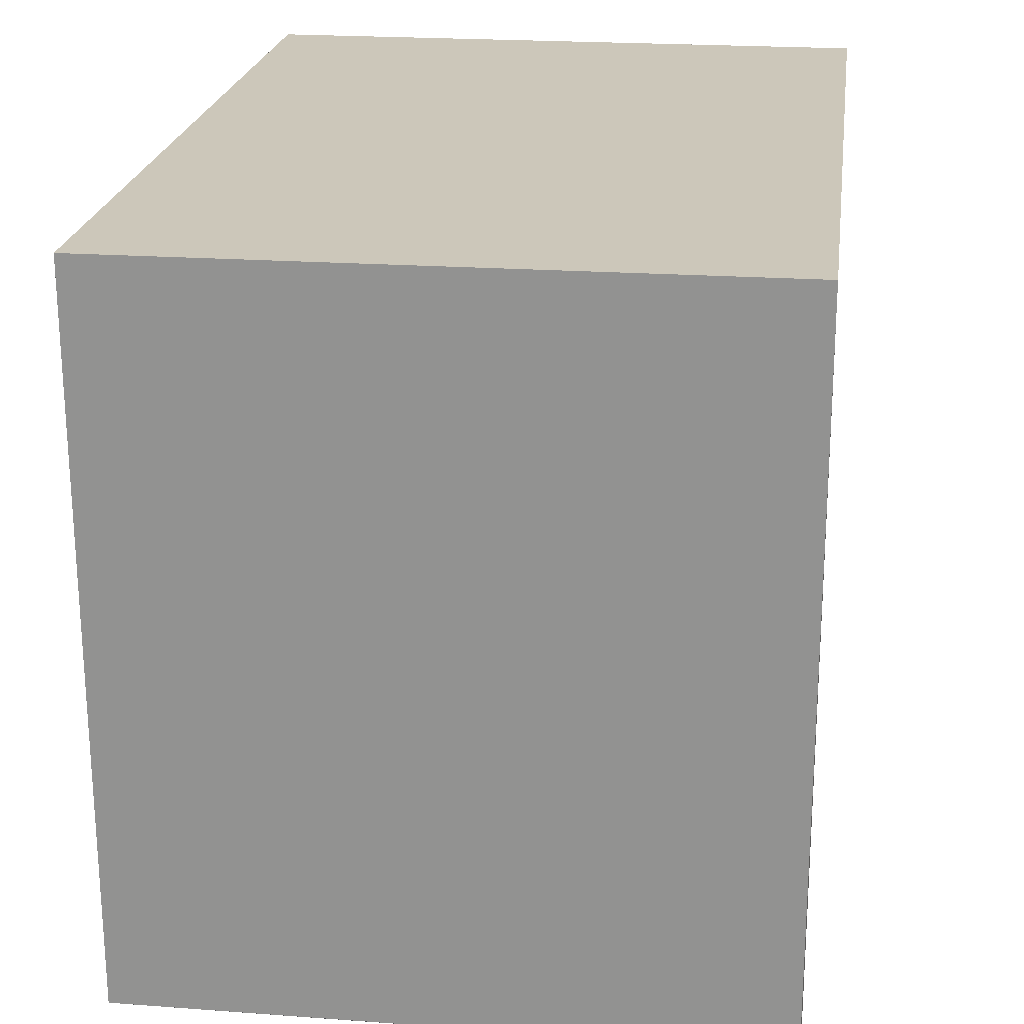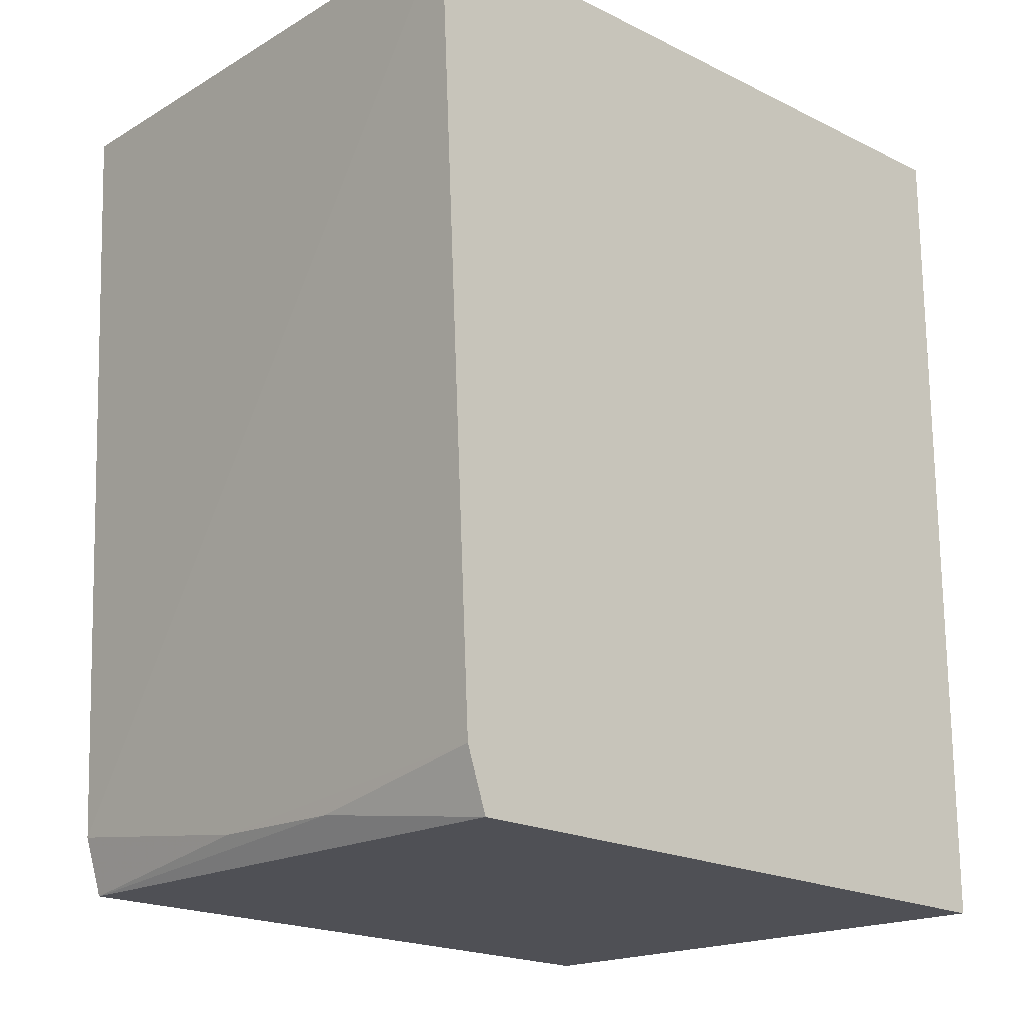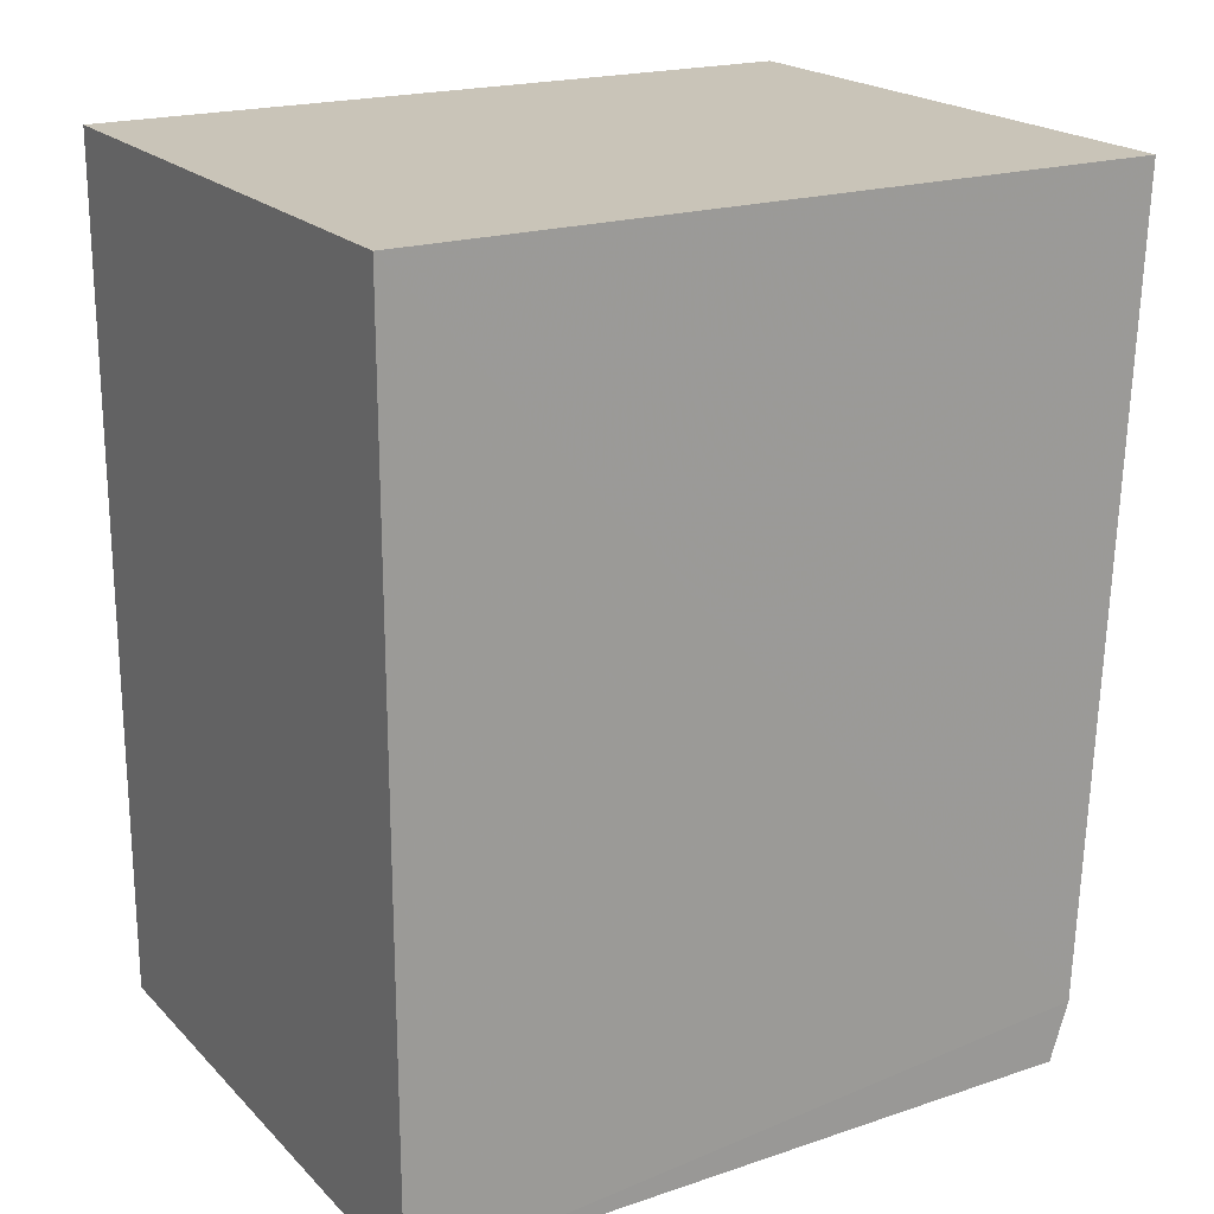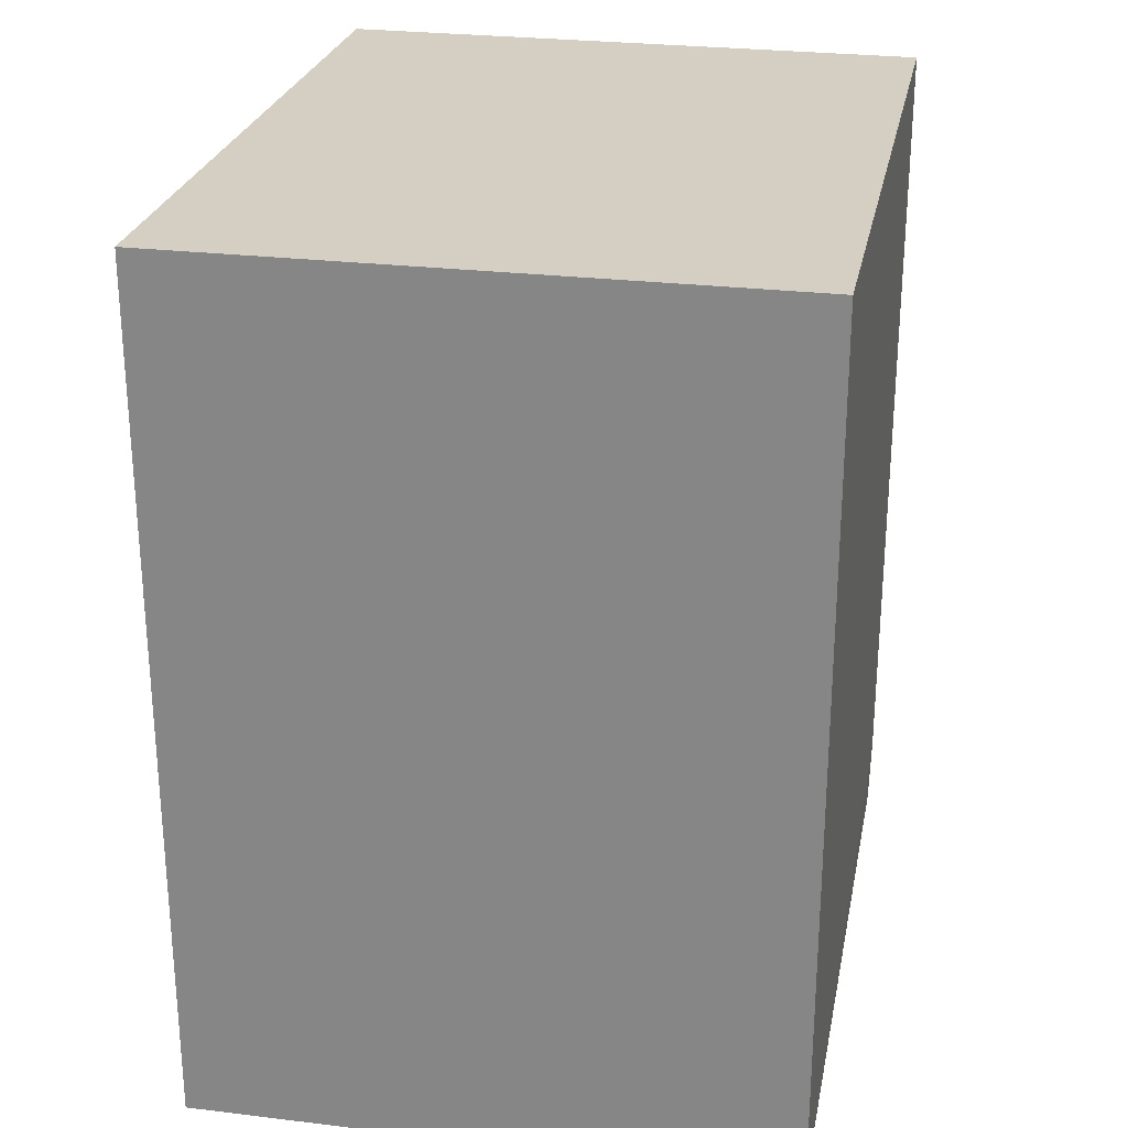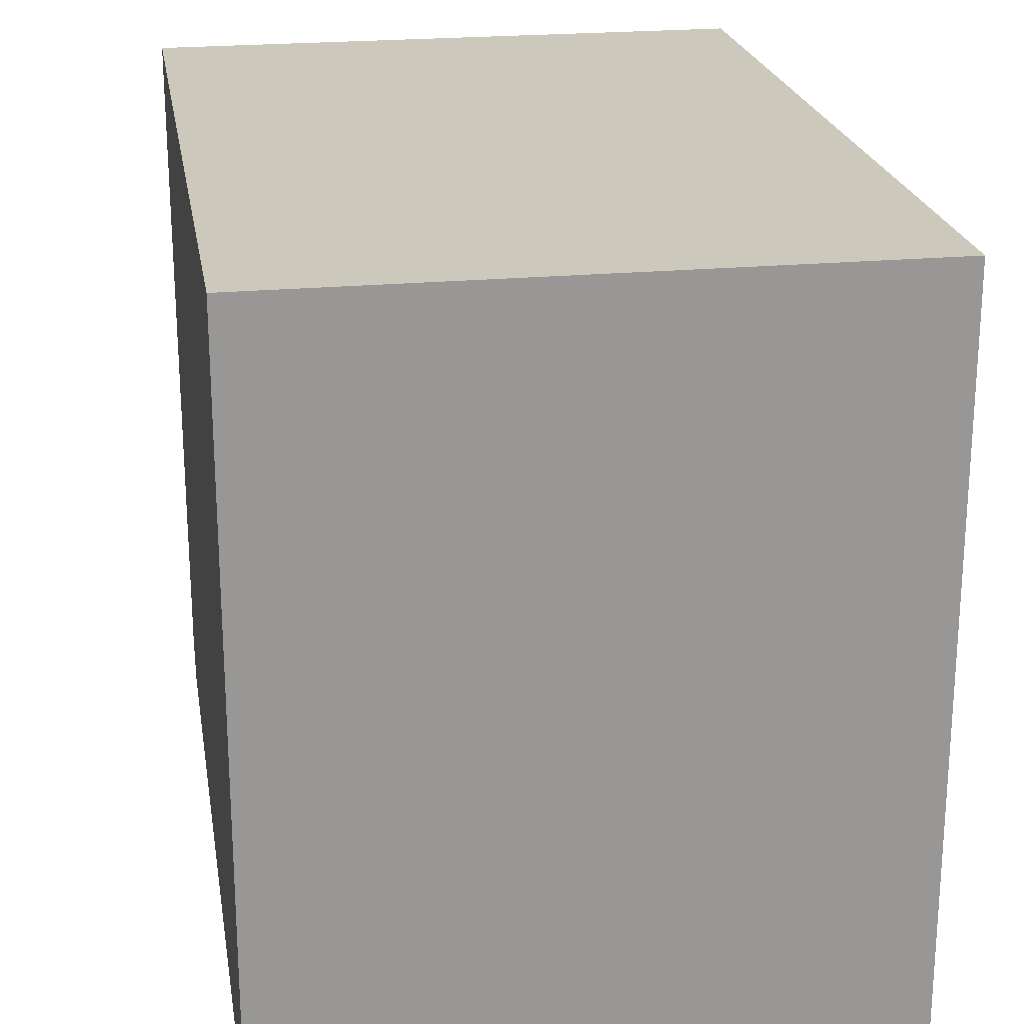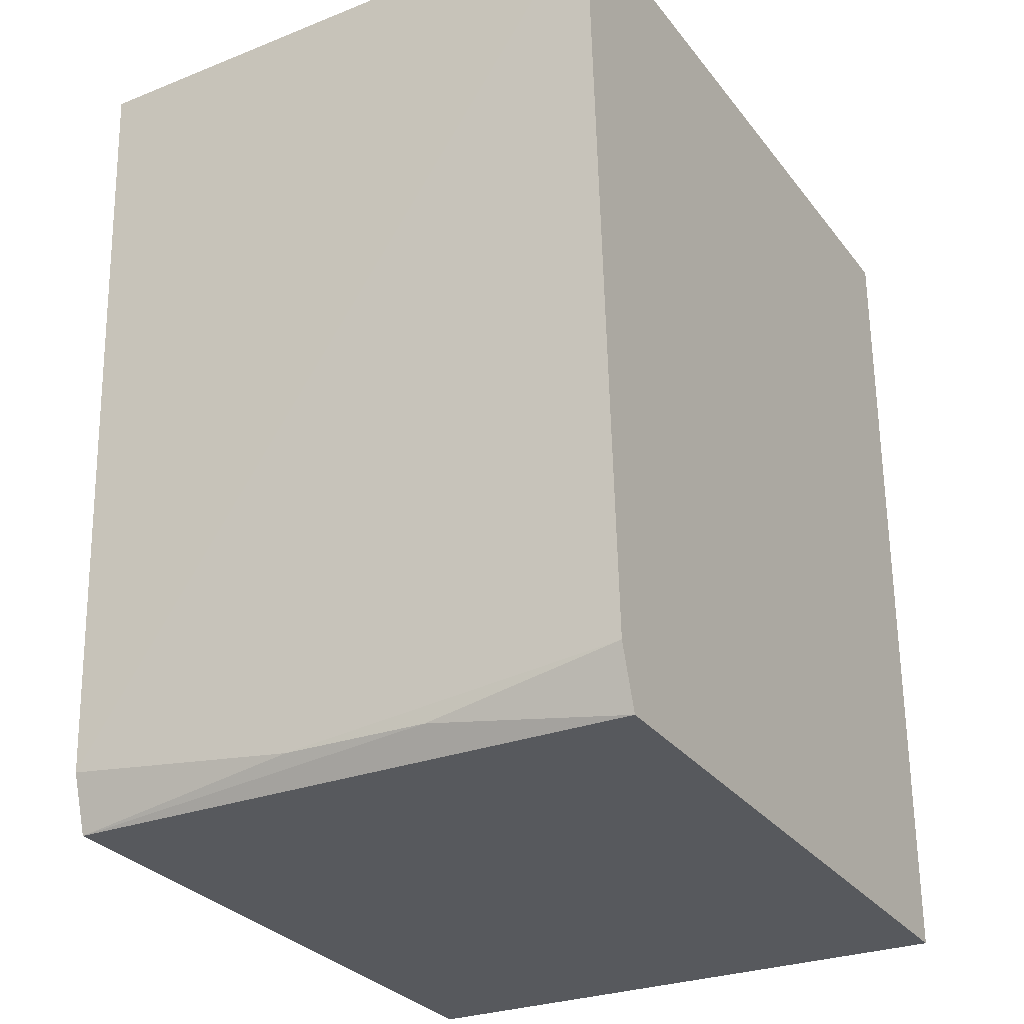
<metadata>
{"format":"obj","ext":"obj","renderer":"f3d","projection":"perspective","resolution":1024,"background":"white","views":[{"elev":21.5,"azim":-172.7,"up":"+Y"},{"elev":-18.8,"azim":47.2,"up":"+Z"},{"elev":20.1,"azim":-120.3,"up":"+Z"},{"elev":25.9,"azim":-168.9,"up":"+Z"},{"elev":22.2,"azim":-9.3,"up":"+Y"},{"elev":-28.6,"azim":30.1,"up":"+Z"}]}
</metadata>
<code>
v 0.001244 0.0025 0.0314
v 0.001246 -0.02404 0.03142
v 0.00125 0.002492 0.0001541
v -0.02028 0.002489 0.0002563
v -0.02028 0.0025 0.0314
v -0.02024 -0.02194 0.0006574
v 0.001237 -0.02184 0.0005797
v -0.02027 -0.02258 0.002798
v 0.001243 -0.0226 0.00281
v -0.02026 -0.02381 0.03142
v -0.005927 -0.02252 0.001583
v -0.01131 -0.02253 0.001681
f 1 2 3
f 5 1 3
f 5 3 4
f 6 4 3
f 7 6 3
f 8 5 4
f 8 4 6
f 9 7 3
f 9 3 2
f 10 8 2
f 10 5 8
f 10 2 1
f 10 1 5
f 11 6 7
f 11 7 9
f 12 11 9
f 12 8 6
f 12 6 11
f 12 9 2
f 12 2 8

</code>
